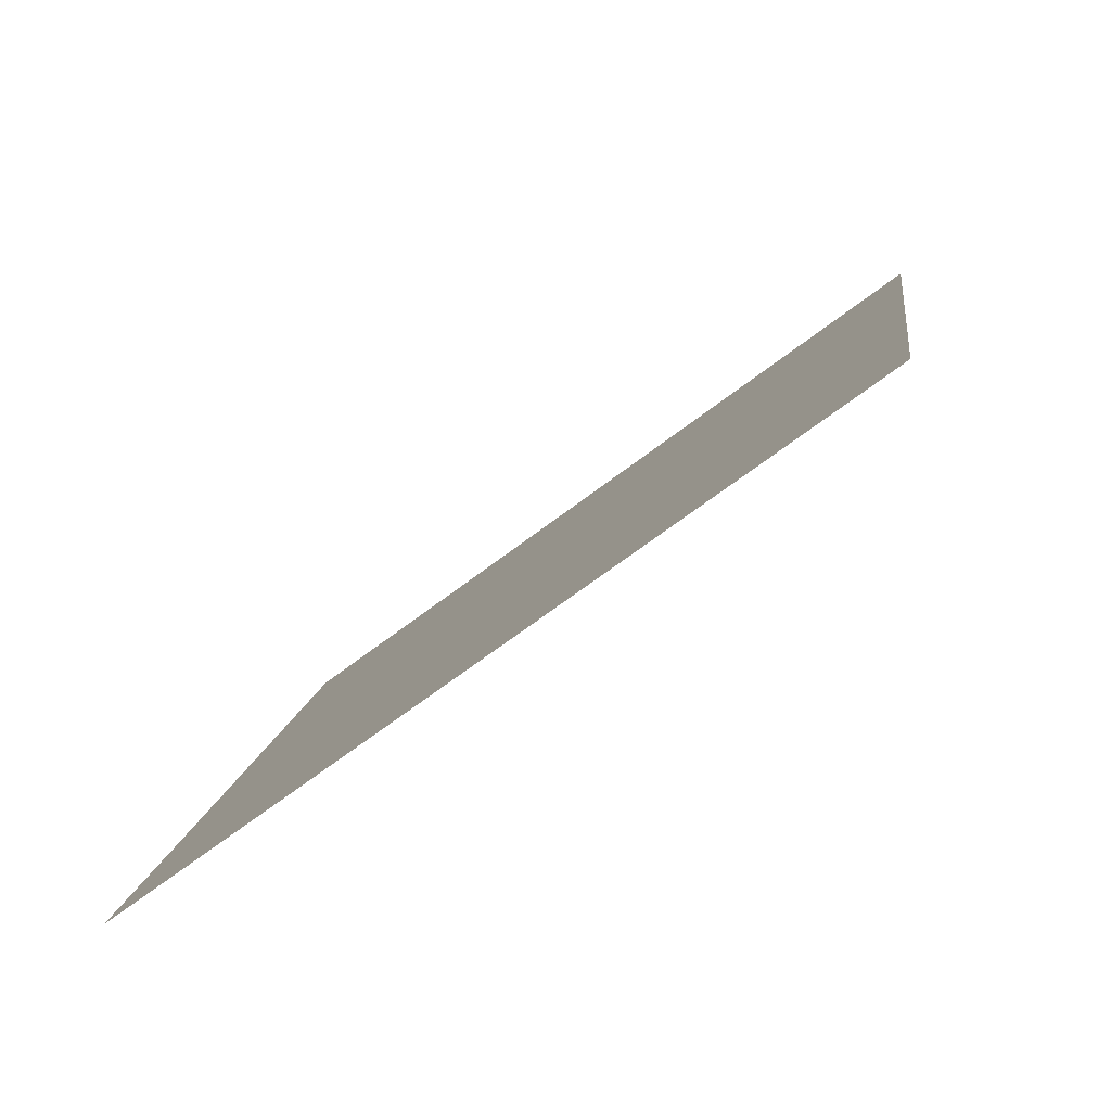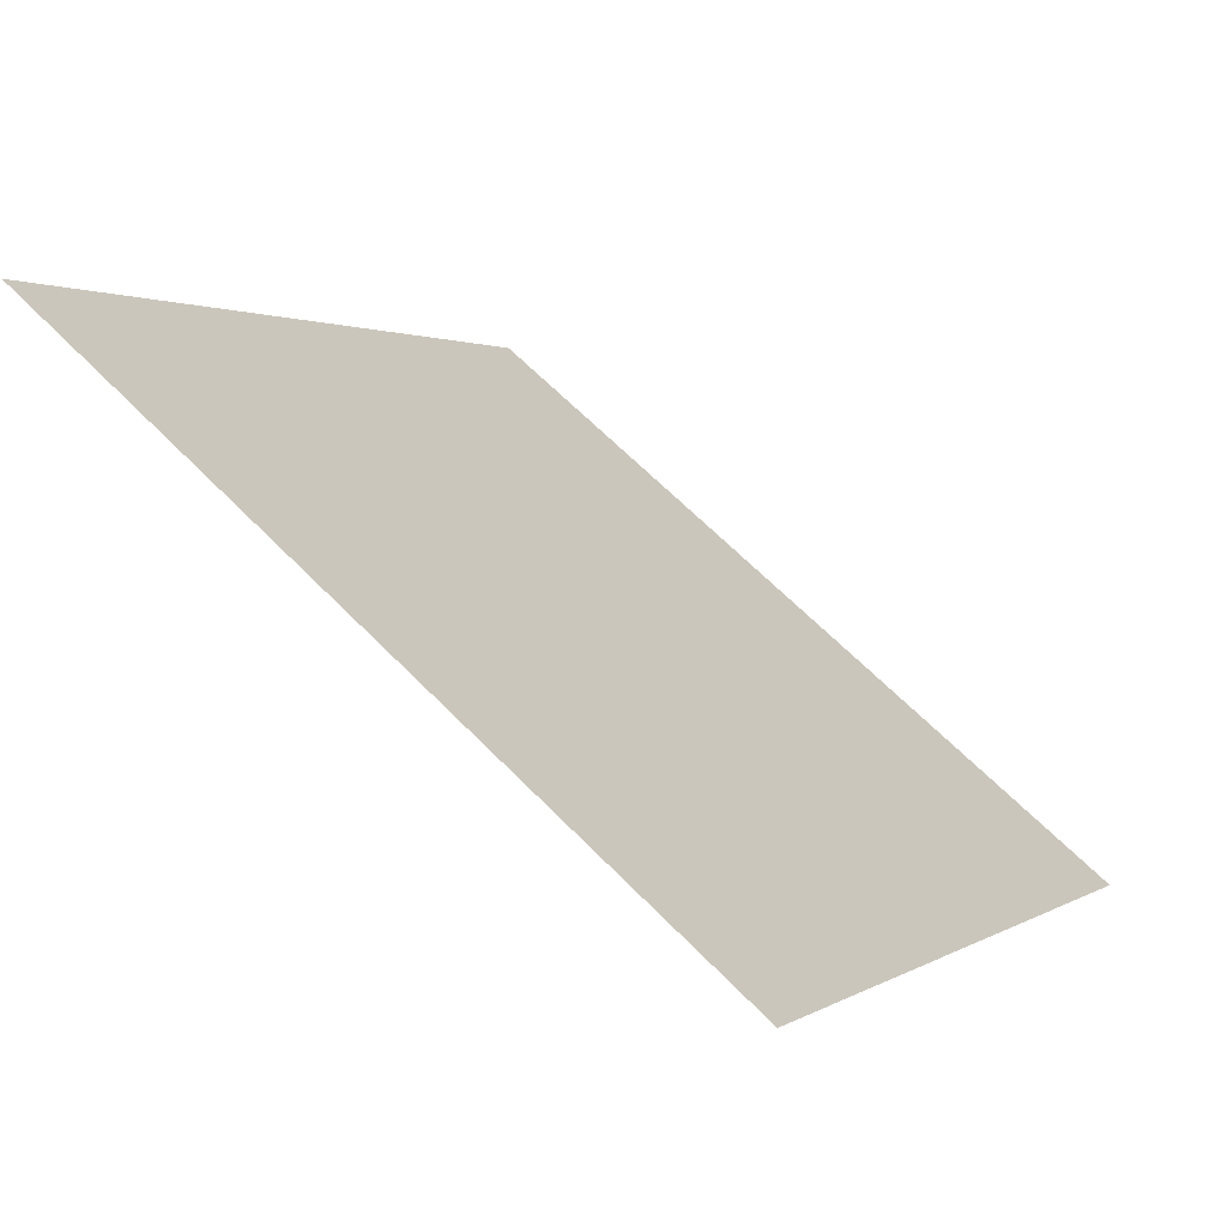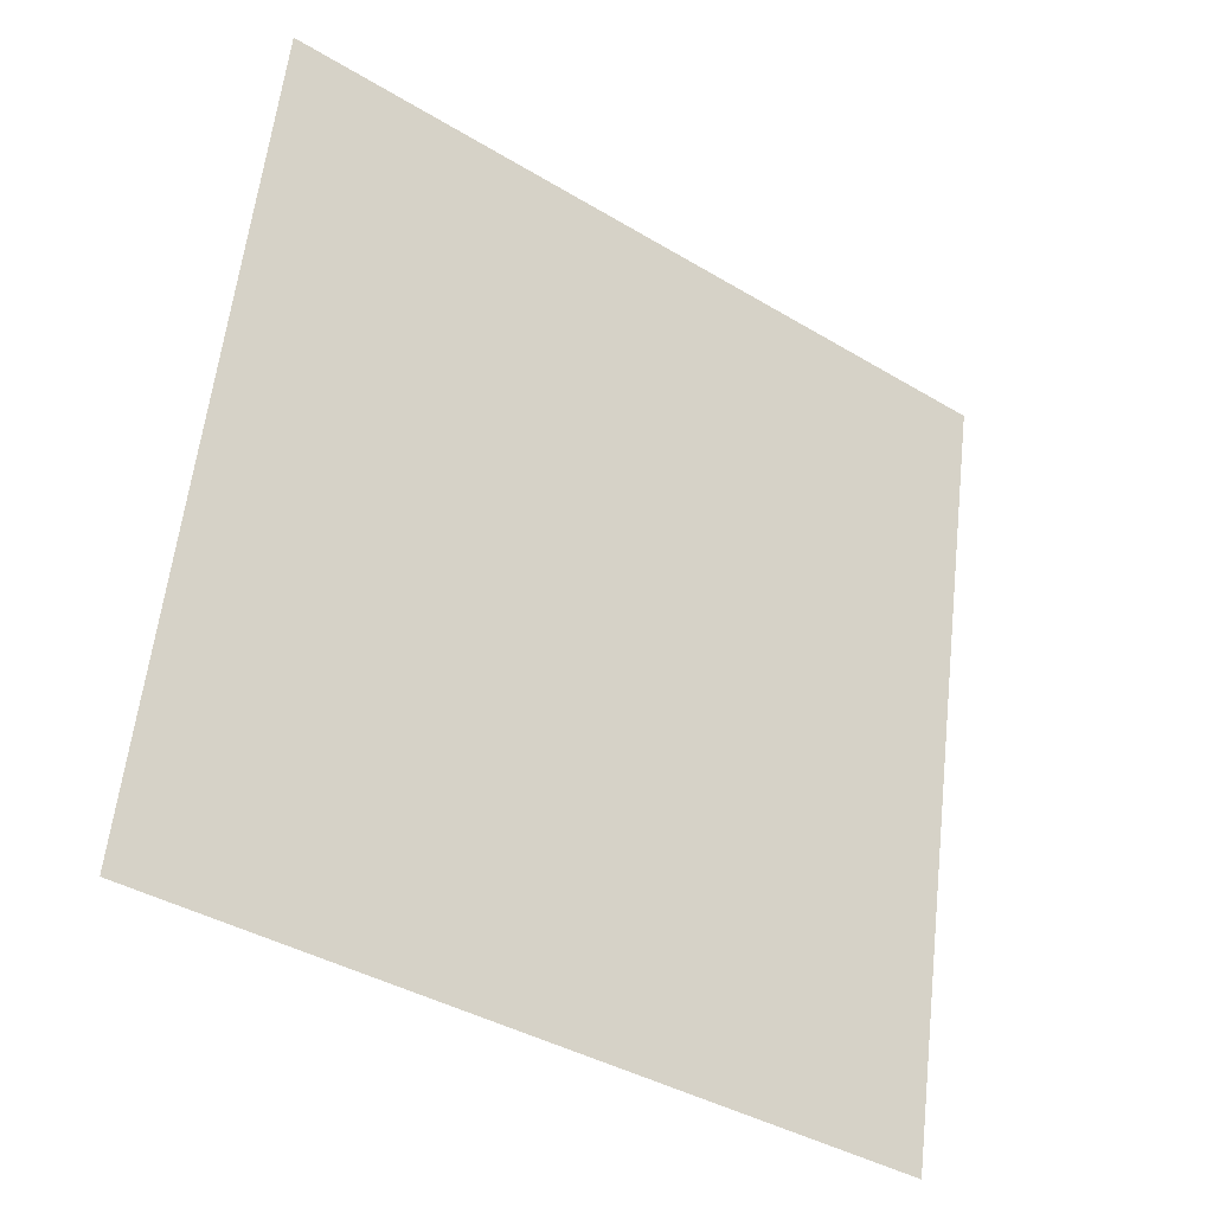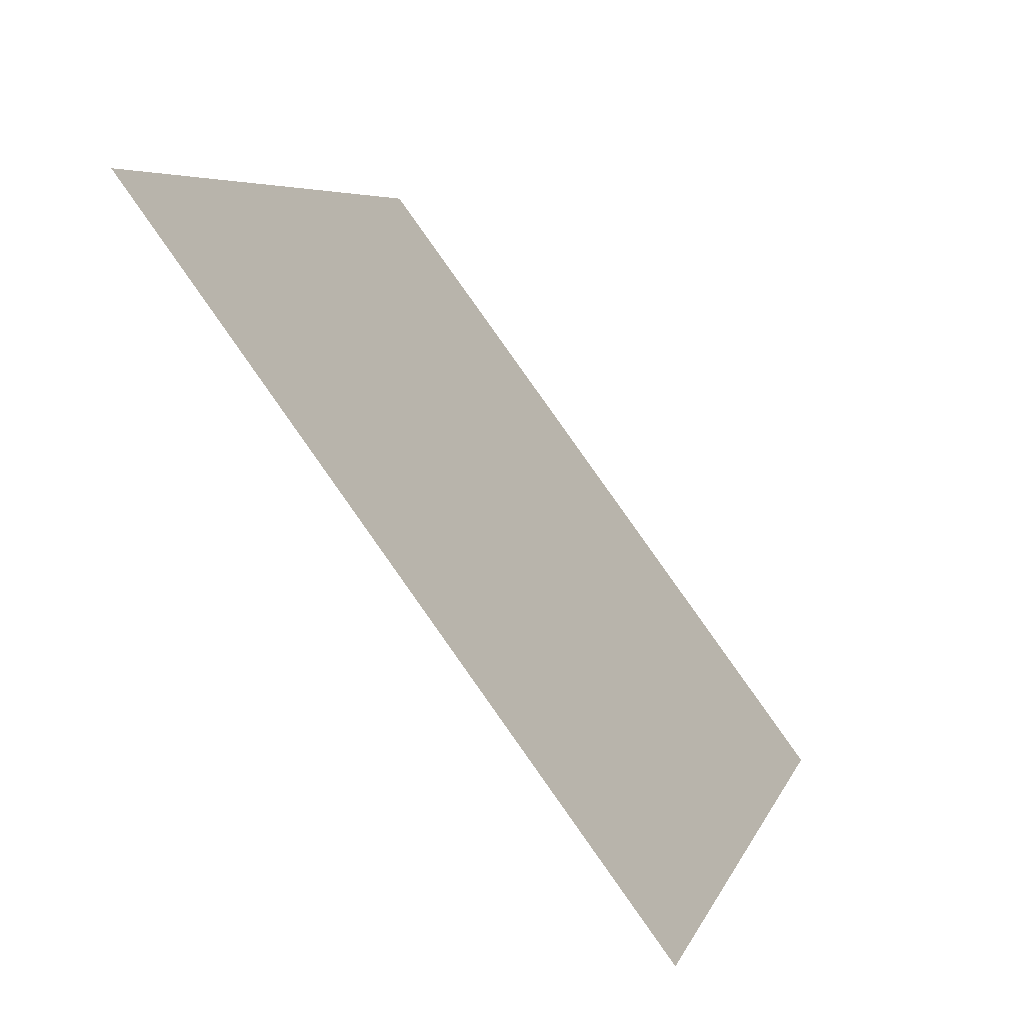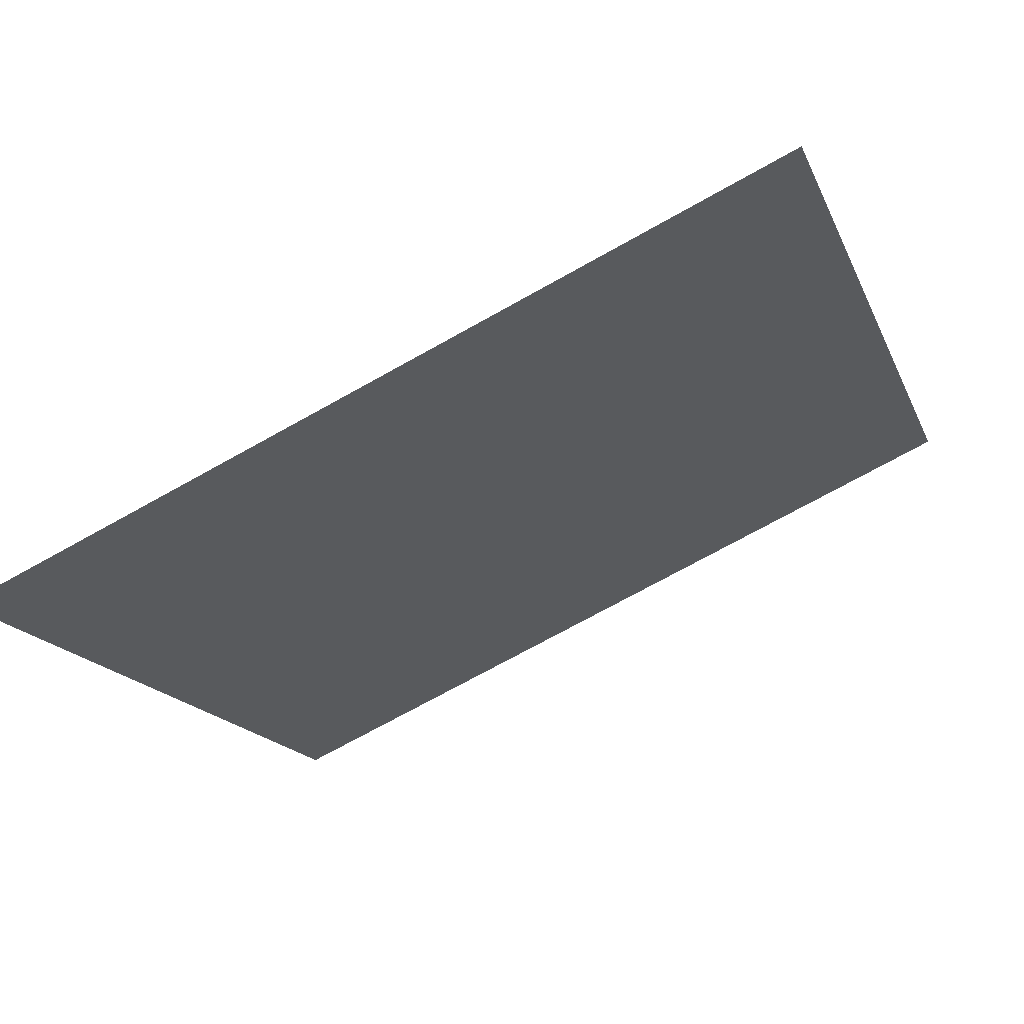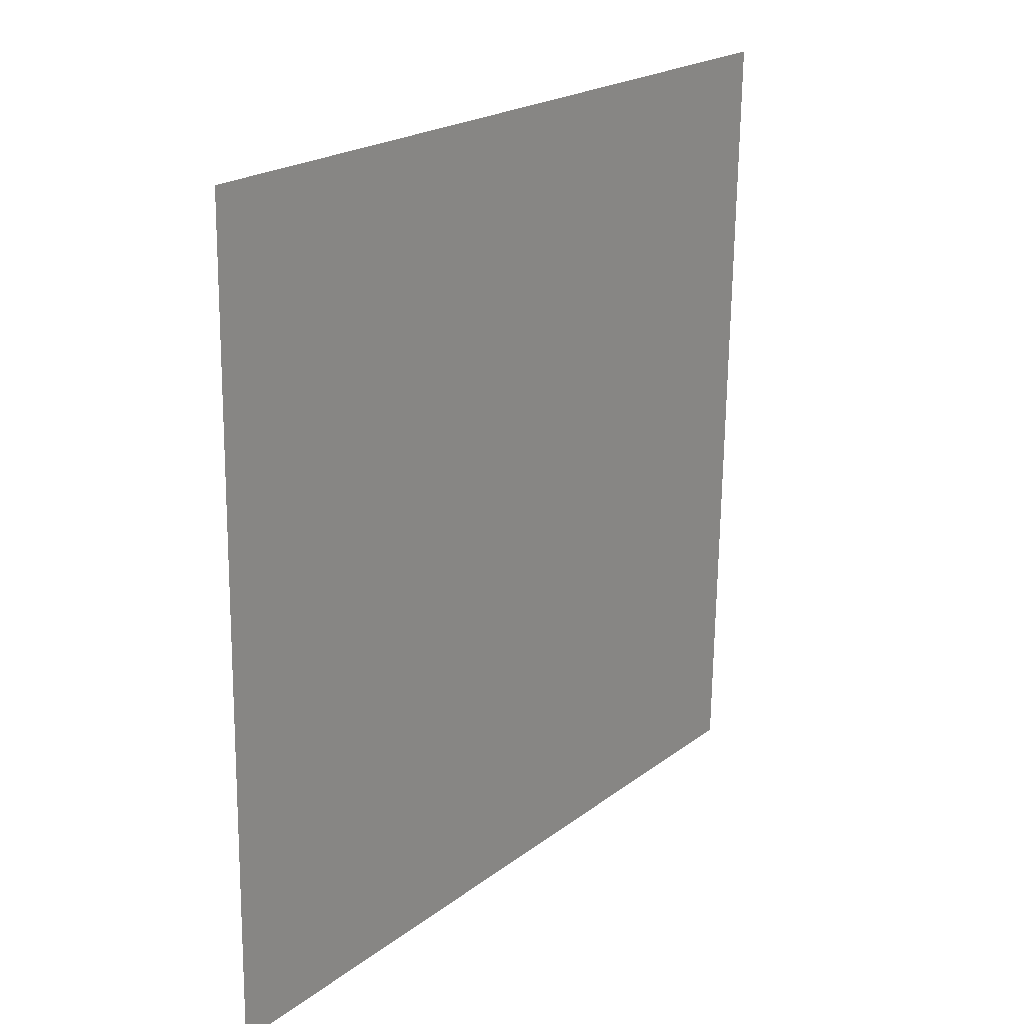
<metadata>
{"format":"obj","ext":"obj","renderer":"f3d","projection":"perspective","resolution":1024,"background":"white","views":[{"elev":12.8,"azim":-81.8,"up":"+Y"},{"elev":64.2,"azim":-135.5,"up":"+Z"},{"elev":59.0,"azim":97.1,"up":"+Y"},{"elev":6.6,"azim":-76.9,"up":"+Z"},{"elev":-73.1,"azim":27.8,"up":"+Z"},{"elev":-68.9,"azim":87.9,"up":"+Z"}]}
</metadata>
<code>
v -0.03075 0.8496 0.5915
v -0.03731 0.8498 0.5916
v -0.03719 0.8537 0.5968
v -0.03063 0.8535 0.5968
f 4 3 2 1

</code>
